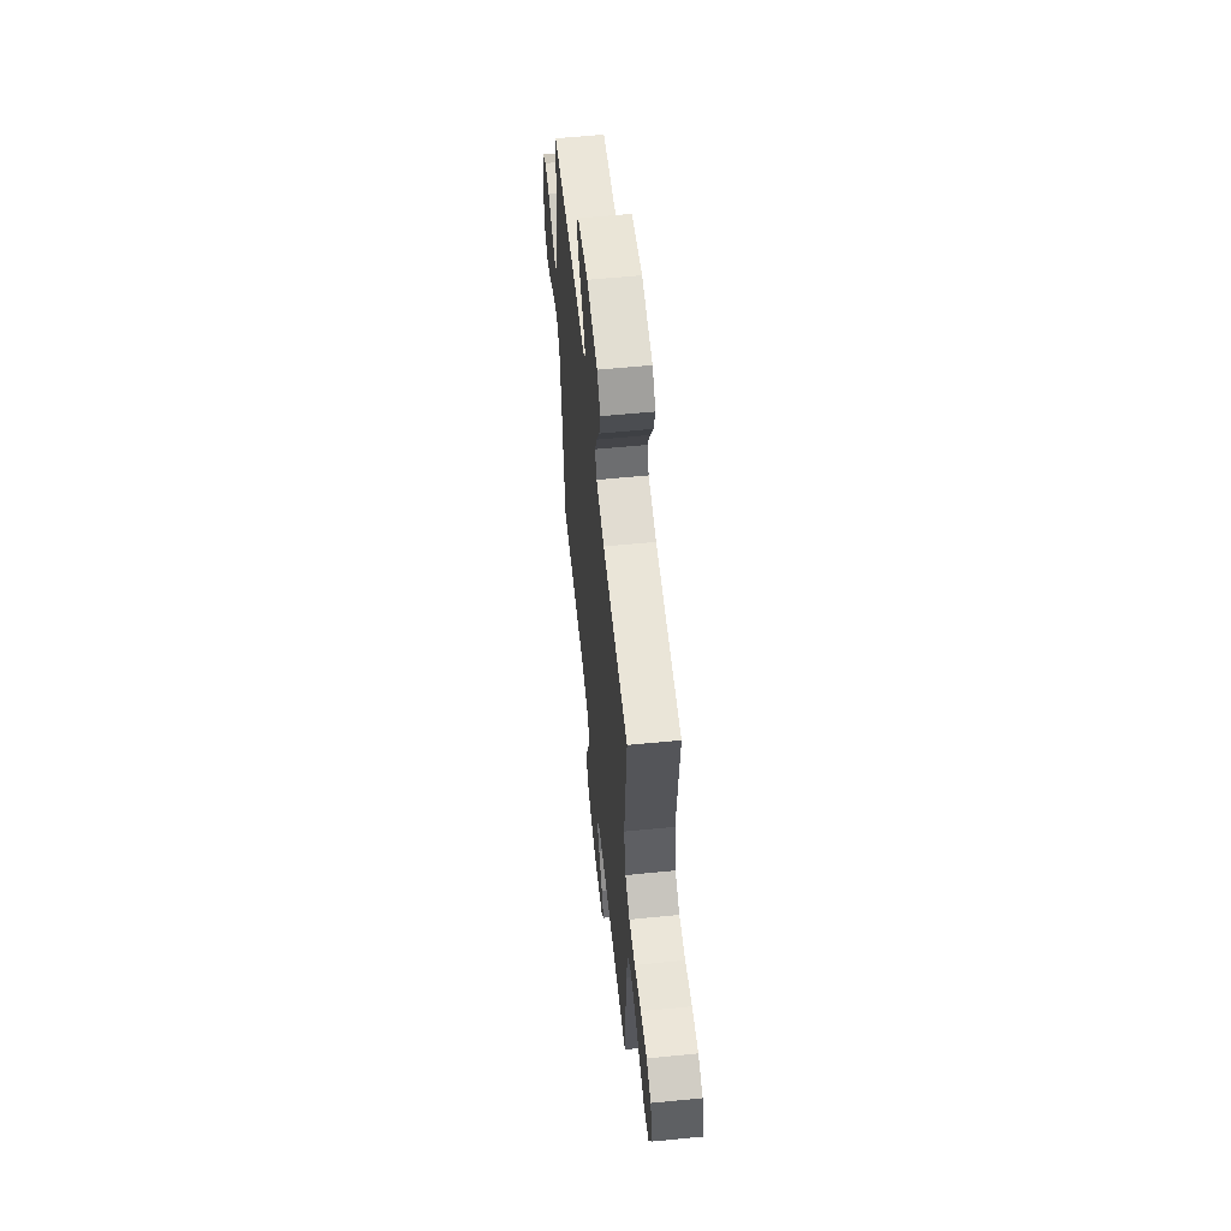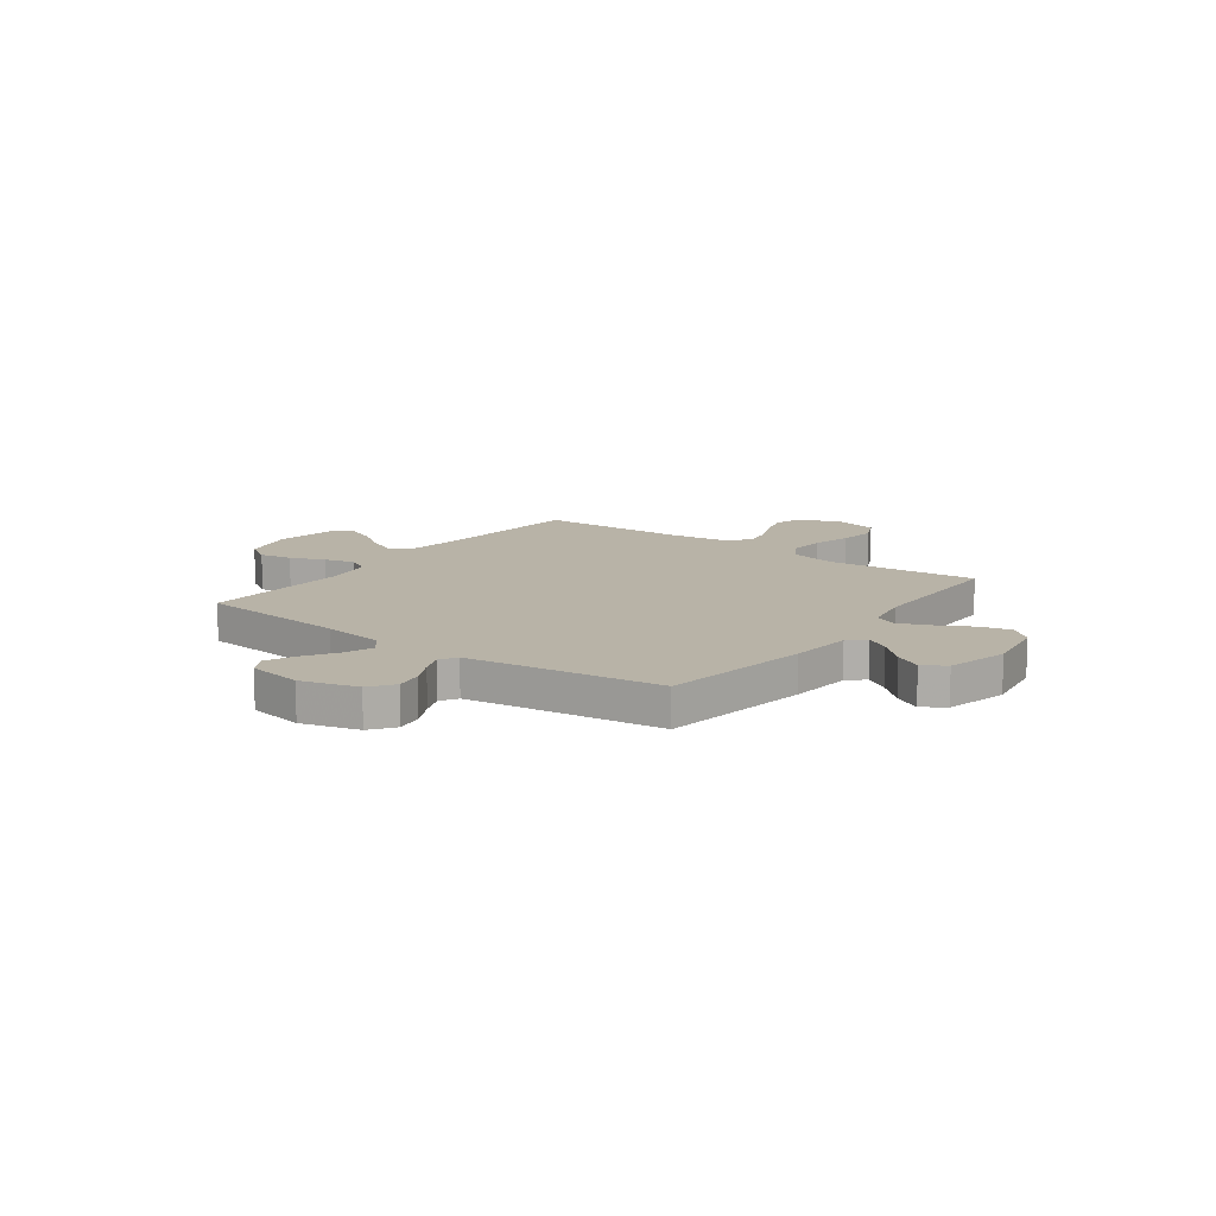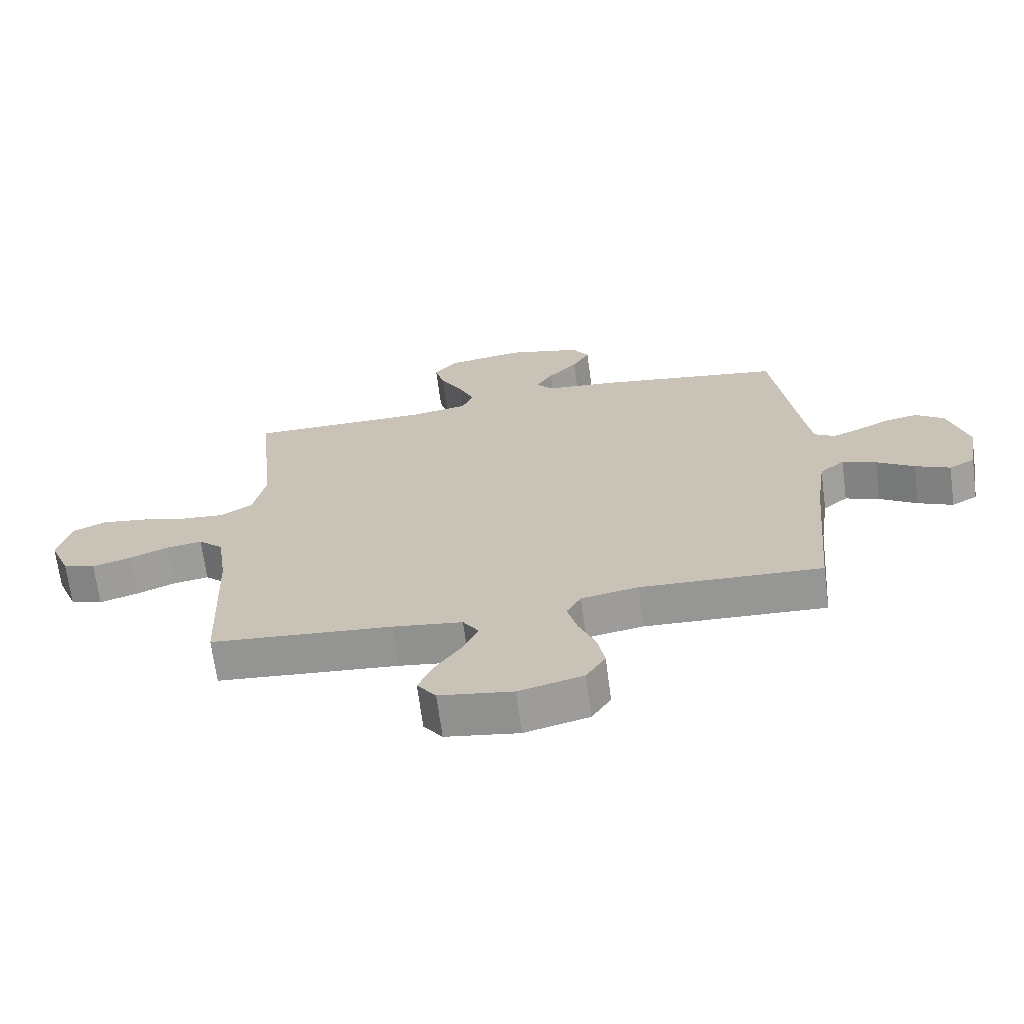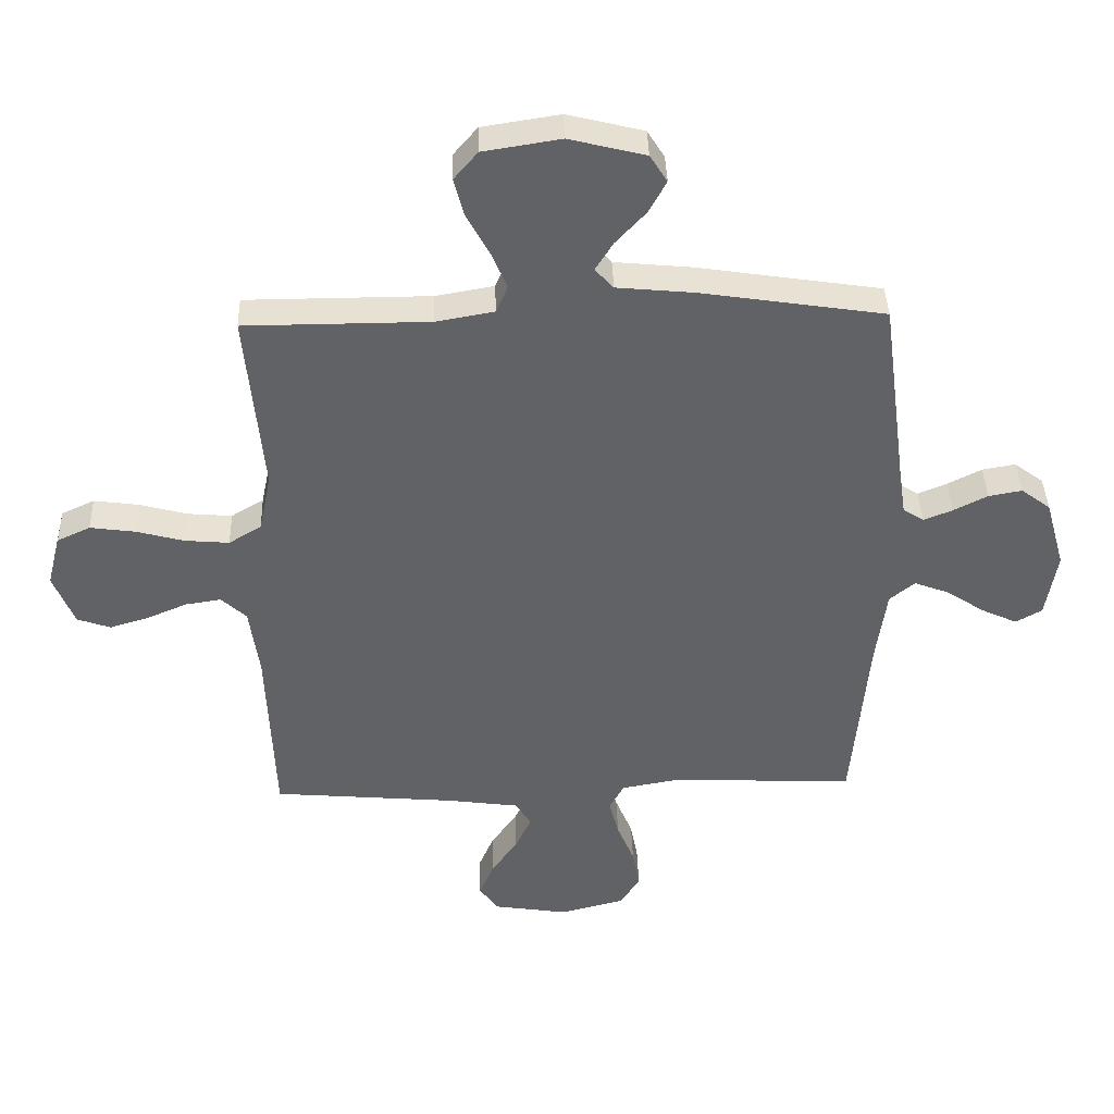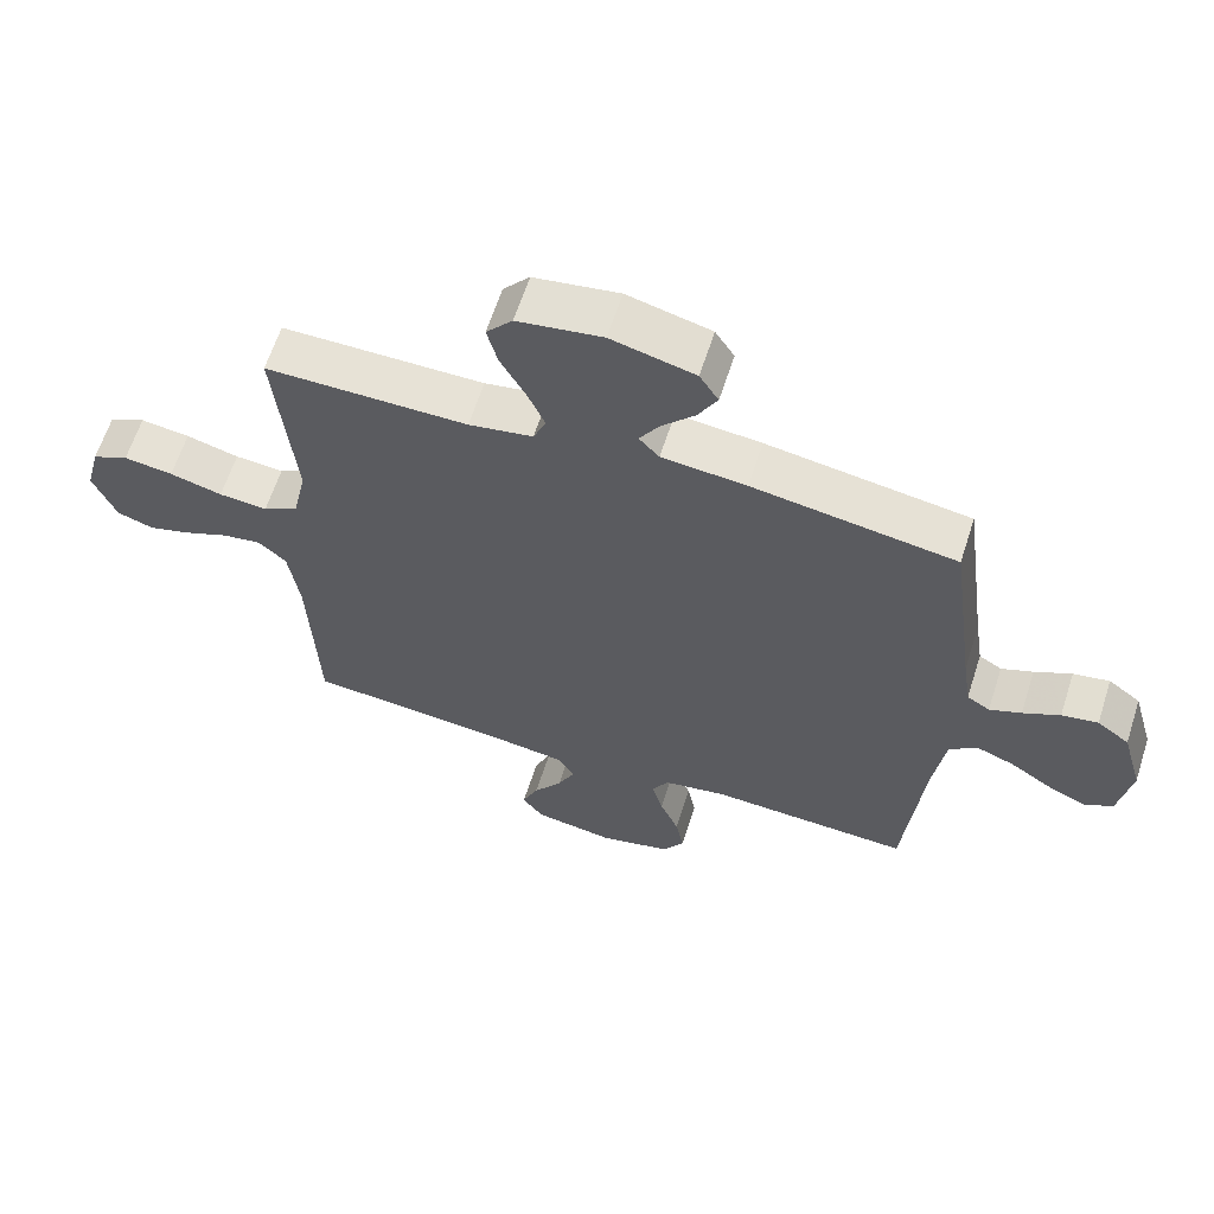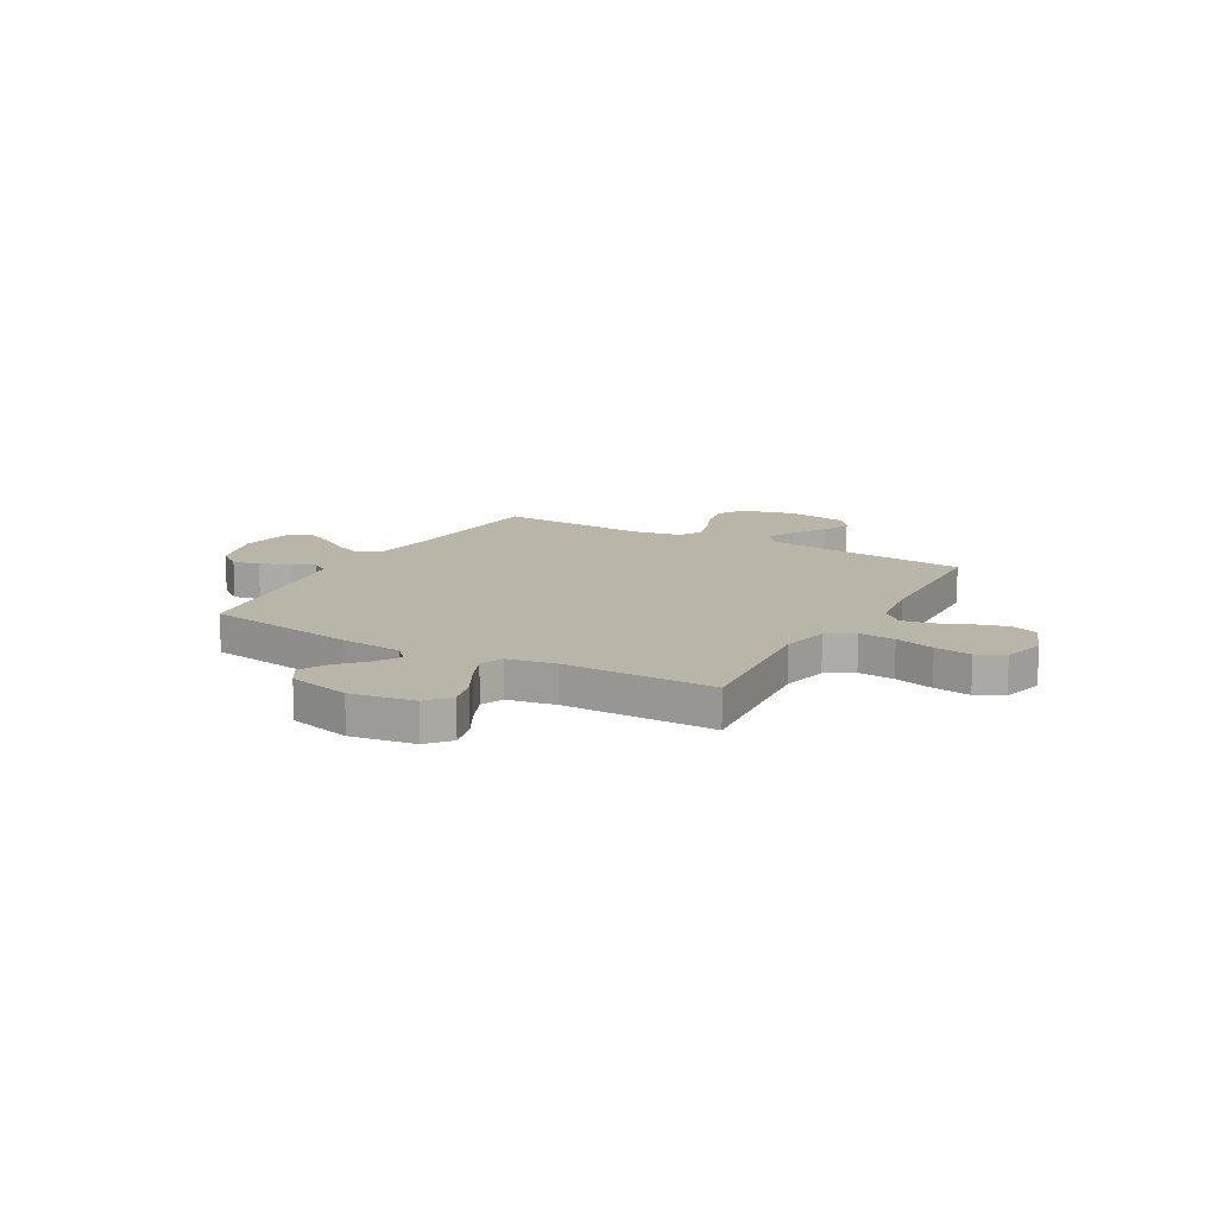
<metadata>
{"format":"obj","ext":"obj","renderer":"f3d","projection":"perspective","resolution":1024,"background":"white","views":[{"elev":59.2,"azim":84.2,"up":"+Z"},{"elev":12.8,"azim":-53.6,"up":"+Y"},{"elev":-68.4,"azim":-172.5,"up":"+Z"},{"elev":39.6,"azim":178.2,"up":"+Z"},{"elev":62.8,"azim":-162.2,"up":"+Z"},{"elev":13.6,"azim":29.5,"up":"+Y"}]}
</metadata>
<code>
v -0.5 0.07 -0.5
v -0.527 0.07 -0.2
v -0.544 0.07 -0.077
v -0.585 0.07 -0.043
v -0.642 0.07 -0.065
v -0.704 0.07 -0.106
v -0.762 0.07 -0.133
v -0.805 0.07 -0.109
v -0.823 0.07 0
v -0.791 0.07 0.113
v -0.743 0.07 0.149
v -0.689 0.07 0.139
v -0.634 0.07 0.111
v -0.587 0.07 0.092
v -0.553 0.07 0.113
v -0.54 0.07 0.2
v -0.5 0.07 0.5
v -0.2 0.07 0.546
v -0.075 0.07 0.558
v -0.045 0.07 0.591
v -0.074 0.07 0.638
v -0.123 0.07 0.691
v -0.152 0.07 0.744
v -0.124 0.07 0.789
v 0 0.07 0.82
v 0.126 0.07 0.8
v 0.165 0.07 0.754
v 0.149 0.07 0.692
v 0.112 0.07 0.624
v 0.086 0.07 0.563
v 0.105 0.07 0.518
v 0.2 0.07 0.501
v 0.5 0.07 0.5
v 0.472 0.07 0.2
v 0.492 0.07 0.105
v 0.545 0.07 0.073
v 0.617 0.07 0.079
v 0.695 0.07 0.1
v 0.768 0.07 0.11
v 0.822 0.07 0.085
v 0.844 0.07 0
v 0.81 0.07 -0.085
v 0.756 0.07 -0.104
v 0.693 0.07 -0.085
v 0.627 0.07 -0.057
v 0.569 0.07 -0.048
v 0.528 0.07 -0.086
v 0.512 0.07 -0.2
v 0.5 0.07 -0.5
v 0.2 0.07 -0.526
v 0.085 0.07 -0.542
v 0.059 0.07 -0.583
v 0.085 0.07 -0.639
v 0.128 0.07 -0.701
v 0.152 0.07 -0.758
v 0.121 0.07 -0.801
v 0 0.07 -0.82
v -0.106 0.07 -0.793
v -0.138 0.07 -0.742
v -0.126 0.07 -0.677
v -0.098 0.07 -0.609
v -0.082 0.07 -0.548
v -0.106 0.07 -0.504
v -0.2 0.07 -0.487
v -0.5 0 -0.5
v -0.527 0 -0.2
v -0.544 0 -0.077
v -0.585 0 -0.043
v -0.642 0 -0.065
v -0.704 0 -0.106
v -0.762 0 -0.133
v -0.805 0 -0.109
v -0.823 0 0
v -0.791 0 0.113
v -0.743 0 0.149
v -0.689 0 0.139
v -0.634 0 0.111
v -0.587 0 0.092
v -0.553 0 0.113
v -0.54 0 0.2
v -0.5 0 0.5
v -0.2 0 0.546
v -0.075 0 0.558
v -0.045 0 0.591
v -0.074 0 0.638
v -0.123 0 0.691
v -0.152 0 0.744
v -0.124 0 0.789
v 0 0 0.82
v 0.126 0 0.8
v 0.165 0 0.754
v 0.149 0 0.692
v 0.112 0 0.624
v 0.086 0 0.563
v 0.105 0 0.518
v 0.2 0 0.501
v 0.5 0 0.5
v 0.472 0 0.2
v 0.492 0 0.105
v 0.545 0 0.073
v 0.617 0 0.079
v 0.695 0 0.1
v 0.768 0 0.11
v 0.822 0 0.085
v 0.844 0 0
v 0.81 0 -0.085
v 0.756 0 -0.104
v 0.693 0 -0.085
v 0.627 0 -0.057
v 0.569 0 -0.048
v 0.528 0 -0.086
v 0.512 0 -0.2
v 0.5 0 -0.5
v 0.2 0 -0.526
v 0.085 0 -0.542
v 0.059 0 -0.583
v 0.085 0 -0.639
v 0.128 0 -0.701
v 0.152 0 -0.758
v 0.121 0 -0.801
v 0 0 -0.82
v -0.106 0 -0.793
v -0.138 0 -0.742
v -0.126 0 -0.677
v -0.098 0 -0.609
v -0.082 0 -0.548
v -0.106 0 -0.504
v -0.2 0 -0.487
f 58 59 60 61
f 58 61 62
f 57 58 62
f 56 57 62
f 53 54 55 56
f 52 53 56 62
f 51 52 62 63
f 48 49 50
f 47 48 50 51
f 42 43 44 45
f 42 45 46
f 41 42 46
f 40 41 46
f 37 38 39 40
f 36 37 40 46
f 35 36 46 47
f 32 33 34
f 31 32 34 35
f 26 27 28 29
f 26 29 30
f 25 26 30
f 24 25 30
f 21 22 23 24
f 20 21 24 30
f 19 20 30 31
f 16 17 18 19
f 15 16 19 31
f 10 11 12 13
f 10 13 14
f 9 10 14
f 8 9 14
f 5 6 7 8
f 4 5 8 14
f 3 4 14 15
f 64 1 2
f 63 64 2 3
f 35 47 51 63
f 31 35 63
f 3 15 31 63
f 125 124 123 122
f 126 125 122
f 126 122 121
f 126 121 120
f 120 119 118 117
f 126 120 117 116
f 127 126 116 115
f 114 113 112
f 115 114 112 111
f 109 108 107 106
f 110 109 106
f 110 106 105
f 110 105 104
f 104 103 102 101
f 110 104 101 100
f 111 110 100 99
f 98 97 96
f 99 98 96 95
f 93 92 91 90
f 94 93 90
f 94 90 89
f 94 89 88
f 88 87 86 85
f 94 88 85 84
f 95 94 84 83
f 83 82 81 80
f 95 83 80 79
f 77 76 75 74
f 78 77 74
f 78 74 73
f 78 73 72
f 72 71 70 69
f 78 72 69 68
f 79 78 68 67
f 66 65 128
f 67 66 128 127
f 127 115 111 99
f 127 99 95
f 127 95 79 67
f 1 65 66 2
f 2 66 67 3
f 3 67 68 4
f 4 68 69 5
f 5 69 70 6
f 6 70 71 7
f 7 71 72 8
f 8 72 73 9
f 9 73 74 10
f 10 74 75 11
f 11 75 76 12
f 12 76 77 13
f 13 77 78 14
f 14 78 79 15
f 15 79 80 16
f 16 80 81 17
f 17 81 82 18
f 18 82 83 19
f 19 83 84 20
f 20 84 85 21
f 21 85 86 22
f 22 86 87 23
f 23 87 88 24
f 24 88 89 25
f 25 89 90 26
f 26 90 91 27
f 27 91 92 28
f 28 92 93 29
f 29 93 94 30
f 30 94 95 31
f 31 95 96 32
f 32 96 97 33
f 33 97 98 34
f 34 98 99 35
f 35 99 100 36
f 36 100 101 37
f 37 101 102 38
f 38 102 103 39
f 39 103 104 40
f 40 104 105 41
f 41 105 106 42
f 42 106 107 43
f 43 107 108 44
f 44 108 109 45
f 45 109 110 46
f 46 110 111 47
f 47 111 112 48
f 48 112 113 49
f 49 113 114 50
f 50 114 115 51
f 51 115 116 52
f 52 116 117 53
f 53 117 118 54
f 54 118 119 55
f 55 119 120 56
f 56 120 121 57
f 57 121 122 58
f 58 122 123 59
f 59 123 124 60
f 60 124 125 61
f 61 125 126 62
f 62 126 127 63
f 63 127 128 64
f 64 128 65 1

</code>
